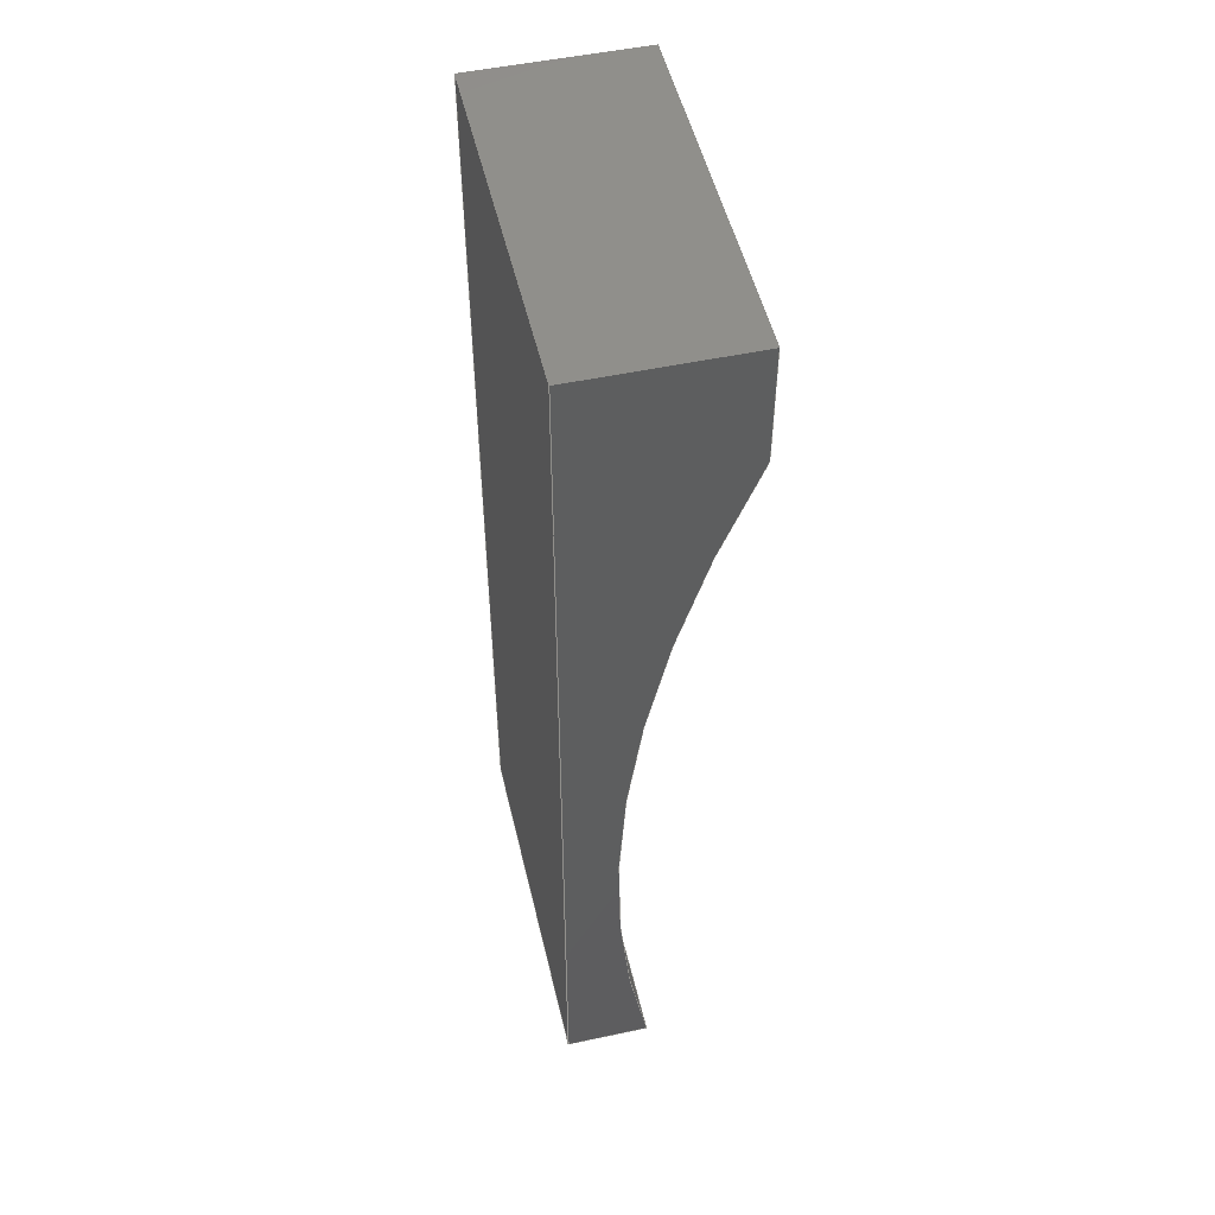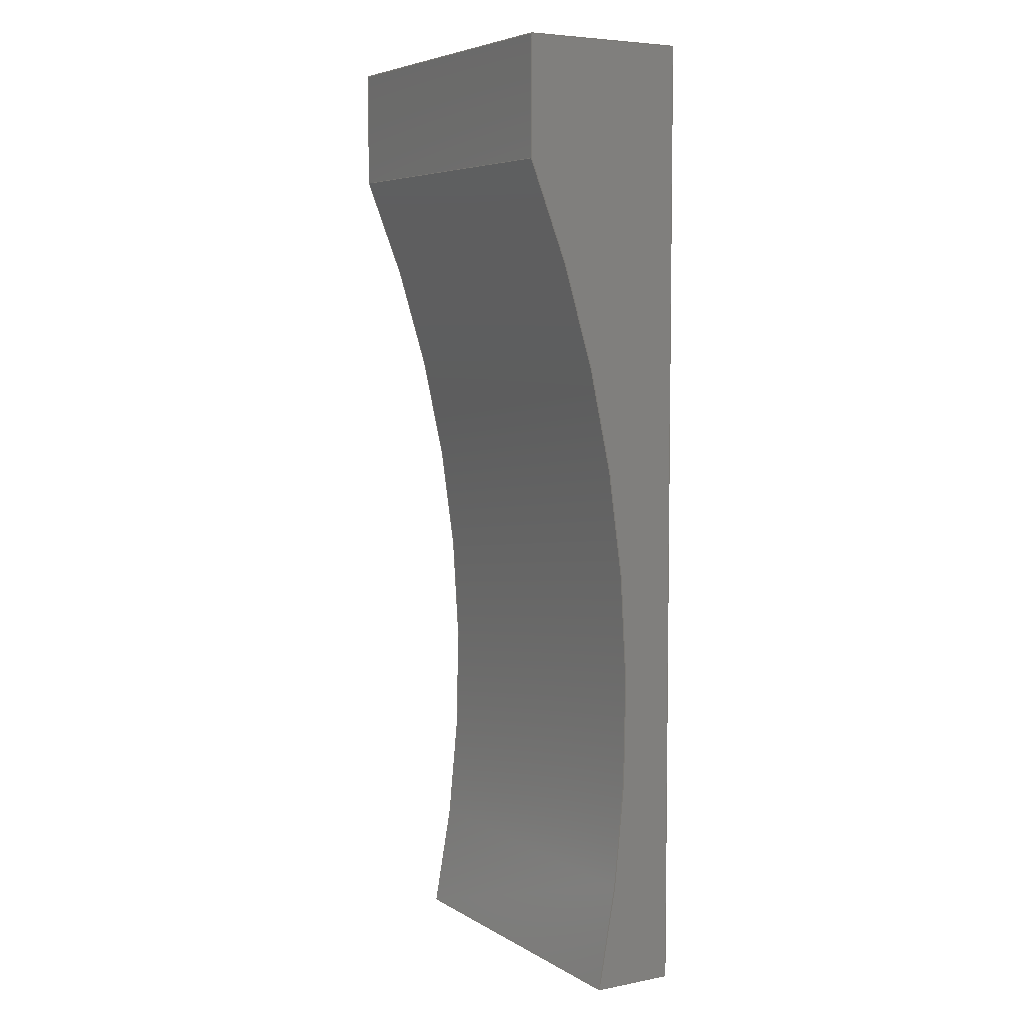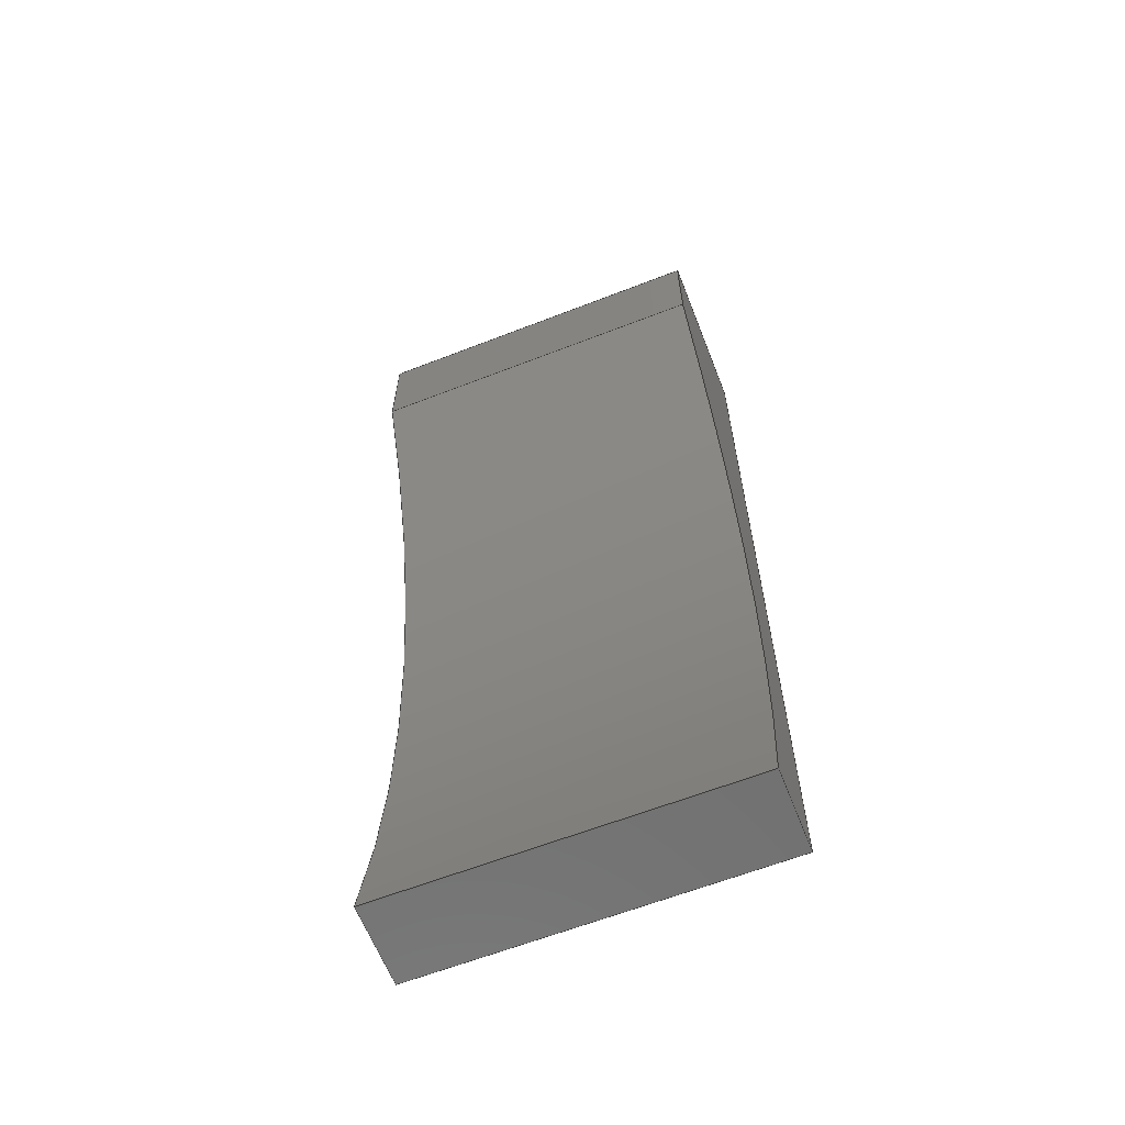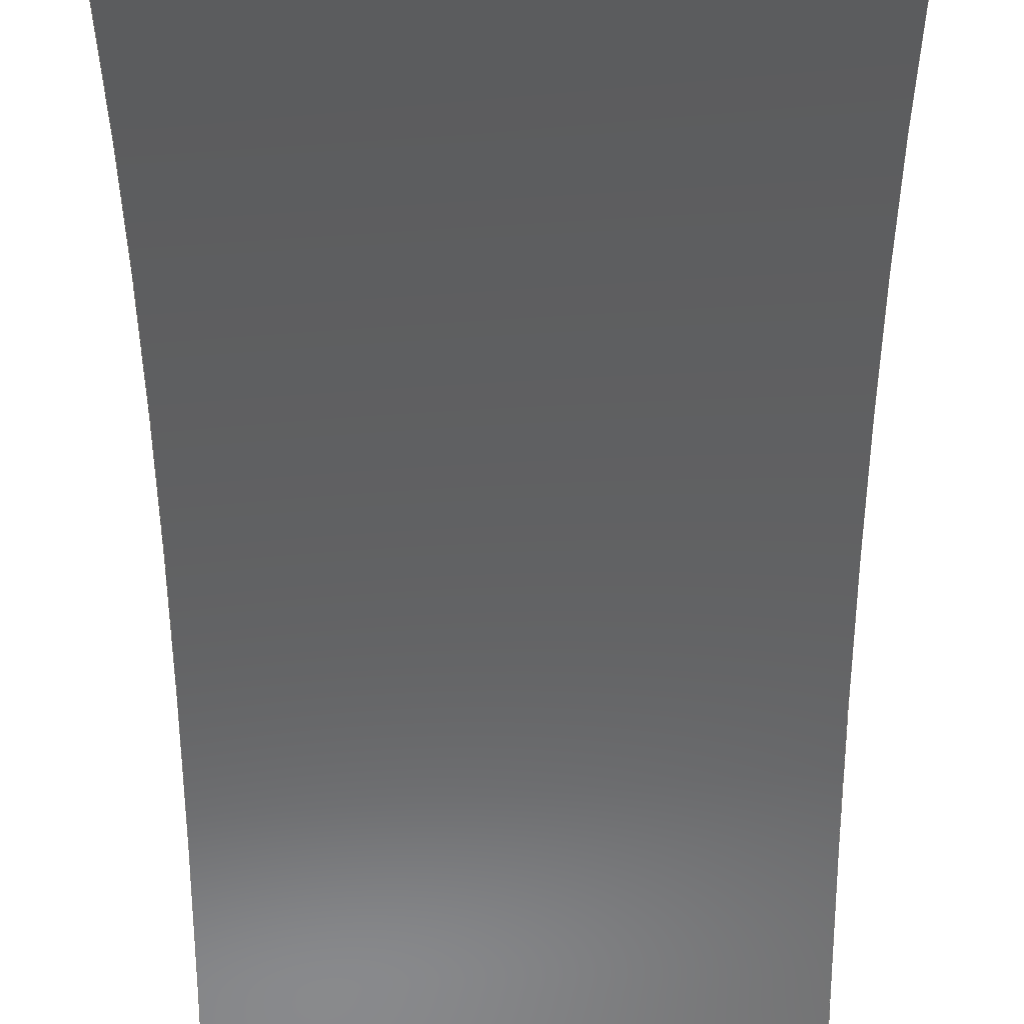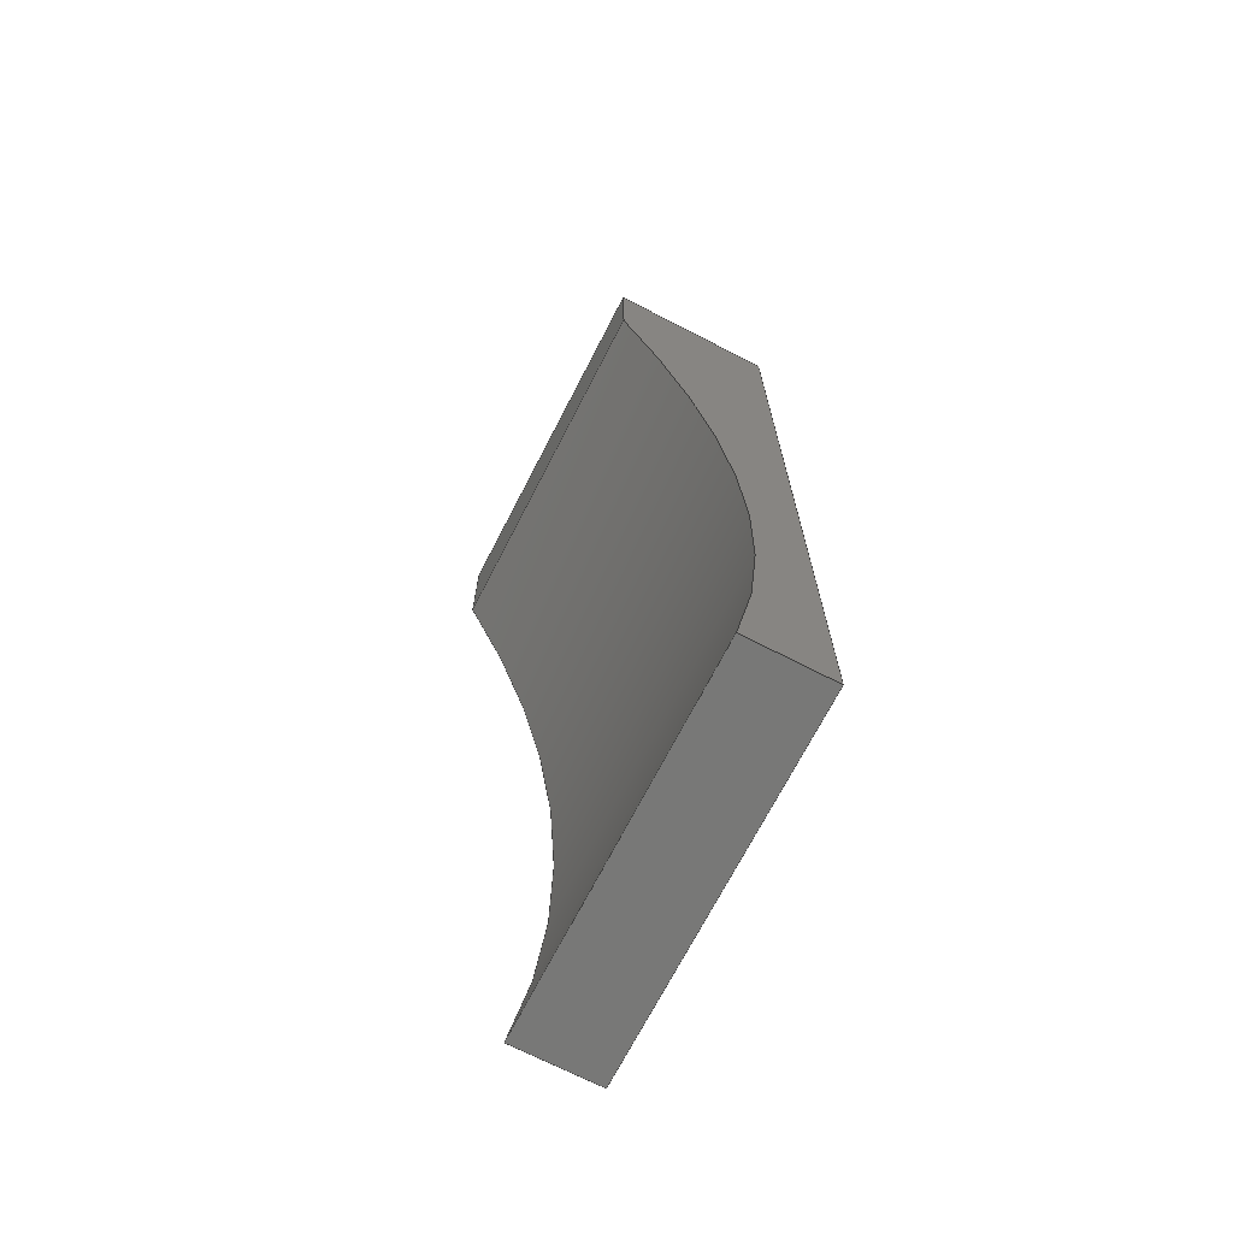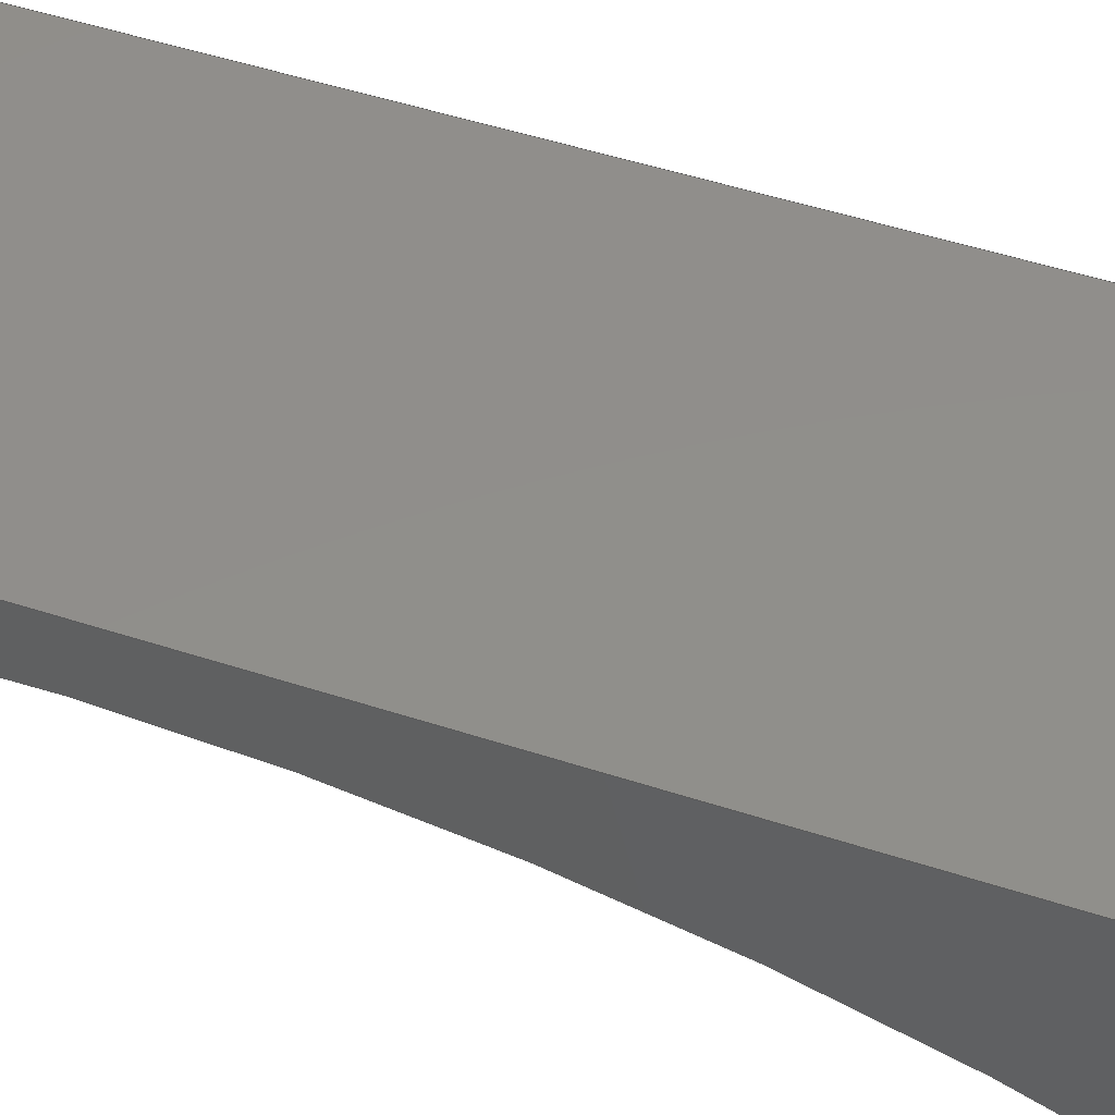
<metadata>
{"format":"step","ext":"step","renderer":"f3d","projection":"perspective","resolution":1024,"background":"white","views":[{"elev":51.0,"azim":-103.1,"up":"+Z"},{"elev":5.6,"azim":59.5,"up":"+Z"},{"elev":-63.4,"azim":21.4,"up":"+Z"},{"elev":-48.8,"azim":0.2,"up":"+Y"},{"elev":-70.6,"azim":62.8,"up":"+Z"},{"elev":47.5,"azim":-69.5,"up":"+Y"}]}
</metadata>
<code>
ISO-10303-21;
DATA;
#1=MECHANICAL_DESIGN_GEOMETRIC_PRESENTATION_REPRESENTATION('',(#4),#209);
#2=SHAPE_REPRESENTATION_RELATIONSHIP('SRR','None',#216,#3);
#3=ADVANCED_BREP_SHAPE_REPRESENTATION('',(#5),#208);
#4=STYLED_ITEM('',(#226),#5);
#5=MANIFOLD_SOLID_BREP('Body1',#117);
#6=CIRCLE('',#133,5.886);
#7=CIRCLE('',#134,5.886);
#8=CYLINDRICAL_SURFACE('',#132,5.886);
#9=FACE_OUTER_BOUND('',#16,.T.);
#10=FACE_OUTER_BOUND('',#17,.T.);
#11=FACE_OUTER_BOUND('',#18,.T.);
#12=FACE_OUTER_BOUND('',#19,.T.);
#13=FACE_OUTER_BOUND('',#20,.T.);
#14=FACE_OUTER_BOUND('',#21,.T.);
#15=FACE_OUTER_BOUND('',#22,.T.);
#16=EDGE_LOOP('',(#74,#75,#76,#77));
#17=EDGE_LOOP('',(#78,#79,#80,#81));
#18=EDGE_LOOP('',(#82,#83,#84,#85));
#19=EDGE_LOOP('',(#86,#87,#88,#89));
#20=EDGE_LOOP('',(#90,#91,#92,#93));
#21=EDGE_LOOP('',(#94,#95,#96,#97,#98));
#22=EDGE_LOOP('',(#99,#100,#101,#102,#103));
#23=LINE('',#177,#36);
#24=LINE('',#179,#37);
#25=LINE('',#181,#38);
#26=LINE('',#182,#39);
#27=LINE('',#188,#40);
#28=LINE('',#191,#41);
#29=LINE('',#193,#42);
#30=LINE('',#194,#43);
#31=LINE('',#197,#44);
#32=LINE('',#199,#45);
#33=LINE('',#200,#46);
#34=LINE('',#202,#47);
#35=LINE('',#203,#48);
#36=VECTOR('',#144,1);
#37=VECTOR('',#145,1);
#38=VECTOR('',#146,1);
#39=VECTOR('',#147,1);
#40=VECTOR('',#154,1);
#41=VECTOR('',#157,1);
#42=VECTOR('',#158,1);
#43=VECTOR('',#159,1);
#44=VECTOR('',#162,1);
#45=VECTOR('',#163,1);
#46=VECTOR('',#164,1);
#47=VECTOR('',#167,1);
#48=VECTOR('',#168,1);
#49=VERTEX_POINT('',#175);
#50=VERTEX_POINT('',#176);
#51=VERTEX_POINT('',#178);
#52=VERTEX_POINT('',#180);
#53=VERTEX_POINT('',#184);
#54=VERTEX_POINT('',#186);
#55=VERTEX_POINT('',#190);
#56=VERTEX_POINT('',#192);
#57=VERTEX_POINT('',#196);
#58=VERTEX_POINT('',#198);
#59=EDGE_CURVE('',#49,#50,#23,.T.);
#60=EDGE_CURVE('',#49,#51,#24,.T.);
#61=EDGE_CURVE('',#52,#51,#25,.T.);
#62=EDGE_CURVE('',#50,#52,#26,.T.);
#63=EDGE_CURVE('',#50,#53,#6,.T.);
#64=EDGE_CURVE('',#54,#52,#7,.T.);
#65=EDGE_CURVE('',#53,#54,#27,.T.);
#66=EDGE_CURVE('',#53,#55,#28,.T.);
#67=EDGE_CURVE('',#56,#54,#29,.T.);
#68=EDGE_CURVE('',#55,#56,#30,.T.);
#69=EDGE_CURVE('',#57,#55,#31,.T.);
#70=EDGE_CURVE('',#58,#56,#32,.T.);
#71=EDGE_CURVE('',#57,#58,#33,.T.);
#72=EDGE_CURVE('',#49,#57,#34,.T.);
#73=EDGE_CURVE('',#51,#58,#35,.T.);
#74=ORIENTED_EDGE('',*,*,#59,.F.);
#75=ORIENTED_EDGE('',*,*,#60,.T.);
#76=ORIENTED_EDGE('',*,*,#61,.F.);
#77=ORIENTED_EDGE('',*,*,#62,.F.);
#78=ORIENTED_EDGE('',*,*,#63,.F.);
#79=ORIENTED_EDGE('',*,*,#62,.T.);
#80=ORIENTED_EDGE('',*,*,#64,.F.);
#81=ORIENTED_EDGE('',*,*,#65,.F.);
#82=ORIENTED_EDGE('',*,*,#66,.F.);
#83=ORIENTED_EDGE('',*,*,#65,.T.);
#84=ORIENTED_EDGE('',*,*,#67,.F.);
#85=ORIENTED_EDGE('',*,*,#68,.F.);
#86=ORIENTED_EDGE('',*,*,#69,.T.);
#87=ORIENTED_EDGE('',*,*,#68,.T.);
#88=ORIENTED_EDGE('',*,*,#70,.F.);
#89=ORIENTED_EDGE('',*,*,#71,.F.);
#90=ORIENTED_EDGE('',*,*,#72,.T.);
#91=ORIENTED_EDGE('',*,*,#71,.T.);
#92=ORIENTED_EDGE('',*,*,#73,.F.);
#93=ORIENTED_EDGE('',*,*,#60,.F.);
#94=ORIENTED_EDGE('',*,*,#73,.T.);
#95=ORIENTED_EDGE('',*,*,#70,.T.);
#96=ORIENTED_EDGE('',*,*,#67,.T.);
#97=ORIENTED_EDGE('',*,*,#64,.T.);
#98=ORIENTED_EDGE('',*,*,#61,.T.);
#99=ORIENTED_EDGE('',*,*,#72,.F.);
#100=ORIENTED_EDGE('',*,*,#59,.T.);
#101=ORIENTED_EDGE('',*,*,#63,.T.);
#102=ORIENTED_EDGE('',*,*,#66,.T.);
#103=ORIENTED_EDGE('',*,*,#69,.F.);
#104=PLANE('',#131);
#105=PLANE('',#135);
#106=PLANE('',#136);
#107=PLANE('',#137);
#108=PLANE('',#138);
#109=PLANE('',#139);
#110=ADVANCED_FACE('',(#9),#104,.T.);
#111=ADVANCED_FACE('',(#10),#8,.F.);
#112=ADVANCED_FACE('',(#11),#105,.T.);
#113=ADVANCED_FACE('',(#12),#106,.T.);
#114=ADVANCED_FACE('',(#13),#107,.T.);
#115=ADVANCED_FACE('',(#14),#108,.T.);
#116=ADVANCED_FACE('',(#15),#109,.F.);
#117=CLOSED_SHELL('',(#110,#111,#112,#113,#114,#115,#116));
#118=DERIVED_UNIT_ELEMENT(#120,1);
#119=DERIVED_UNIT_ELEMENT(#211,3);
#120=(
MASS_UNIT()
NAMED_UNIT(*)
SI_UNIT(.KILO.,.GRAM.)
);
#121=DERIVED_UNIT((#118,#119));
#122=MEASURE_REPRESENTATION_ITEM('density measure',
POSITIVE_RATIO_MEASURE(7850),#121);
#123=PROPERTY_DEFINITION_REPRESENTATION(#128,#125);
#124=PROPERTY_DEFINITION_REPRESENTATION(#129,#126);
#125=REPRESENTATION('material name',(#127),#208);
#126=REPRESENTATION('density',(#122),#208);
#127=DESCRIPTIVE_REPRESENTATION_ITEM('Steel','Steel');
#128=PROPERTY_DEFINITION('material property','material name',#218);
#129=PROPERTY_DEFINITION('material property','density of part',#218);
#130=AXIS2_PLACEMENT_3D('placement',#173,#140,#141);
#131=AXIS2_PLACEMENT_3D('',#174,#142,#143);
#132=AXIS2_PLACEMENT_3D('',#183,#148,#149);
#133=AXIS2_PLACEMENT_3D('',#185,#150,#151);
#134=AXIS2_PLACEMENT_3D('',#187,#152,#153);
#135=AXIS2_PLACEMENT_3D('',#189,#155,#156);
#136=AXIS2_PLACEMENT_3D('',#195,#160,#161);
#137=AXIS2_PLACEMENT_3D('',#201,#165,#166);
#138=AXIS2_PLACEMENT_3D('',#204,#169,#170);
#139=AXIS2_PLACEMENT_3D('',#205,#171,#172);
#140=DIRECTION('axis',(0,0,1));
#141=DIRECTION('refdir',(1,0,0));
#142=DIRECTION('center_axis',(0,0,-1));
#143=DIRECTION('ref_axis',(0,1,0));
#144=DIRECTION('',(0,-1,0));
#145=DIRECTION('',(1,0,0));
#146=DIRECTION('',(0,1,0));
#147=DIRECTION('',(1,0,0));
#148=DIRECTION('center_axis',(1,0,0));
#149=DIRECTION('ref_axis',(0,0.9777,-0.2099));
#150=DIRECTION('center_axis',(1,0,0));
#151=DIRECTION('ref_axis',(0,0.9777,-0.2099));
#152=DIRECTION('center_axis',(-1,0,0));
#153=DIRECTION('ref_axis',(0,0.9777,-0.2099));
#154=DIRECTION('',(1,0,0));
#155=DIRECTION('center_axis',(0,-1,0));
#156=DIRECTION('ref_axis',(0,0,-1));
#157=DIRECTION('',(0,0,1));
#158=DIRECTION('',(0,0,-1));
#159=DIRECTION('',(1,0,0));
#160=DIRECTION('center_axis',(0,0,1));
#161=DIRECTION('ref_axis',(0,-1,0));
#162=DIRECTION('',(0,-1,0));
#163=DIRECTION('',(0,-1,0));
#164=DIRECTION('',(1,0,0));
#165=DIRECTION('center_axis',(0,1,0));
#166=DIRECTION('ref_axis',(0,0,1));
#167=DIRECTION('',(0,0,1));
#168=DIRECTION('',(0,0,1));
#169=DIRECTION('center_axis',(1,0,0));
#170=DIRECTION('ref_axis',(0,0,-1));
#171=DIRECTION('center_axis',(1,0,0));
#172=DIRECTION('ref_axis',(0,0,-1));
#173=CARTESIAN_POINT('',(0,0,0));
#174=CARTESIAN_POINT('Origin',(0,12.06,-32.37));
#175=CARTESIAN_POINT('',(0,12.41,-32.37));
#176=CARTESIAN_POINT('',(0,12.06,-32.37));
#177=CARTESIAN_POINT('',(0,12.41,-32.37));
#178=CARTESIAN_POINT('',(1.5,12.41,-32.37));
#179=CARTESIAN_POINT('',(0,12.41,-32.37));
#180=CARTESIAN_POINT('',(1.5,12.06,-32.37));
#181=CARTESIAN_POINT('',(1.5,12.41,-32.37));
#182=CARTESIAN_POINT('',(0,12.06,-32.37));
#183=CARTESIAN_POINT('Origin',(0,6.308,-31.13));
#184=CARTESIAN_POINT('',(0,11.71,-28.8));
#185=CARTESIAN_POINT('Origin',(0,6.308,-31.13));
#186=CARTESIAN_POINT('',(1.5,11.71,-28.8));
#187=CARTESIAN_POINT('Origin',(1.5,6.308,-31.13));
#188=CARTESIAN_POINT('',(0,11.71,-28.8));
#189=CARTESIAN_POINT('Origin',(0,11.71,-28.3));
#190=CARTESIAN_POINT('',(0,11.71,-28.3));
#191=CARTESIAN_POINT('',(0,11.71,-28.8));
#192=CARTESIAN_POINT('',(1.5,11.71,-28.3));
#193=CARTESIAN_POINT('',(1.5,11.71,-28.8));
#194=CARTESIAN_POINT('',(0,11.71,-28.3));
#195=CARTESIAN_POINT('Origin',(0,12.41,-28.3));
#196=CARTESIAN_POINT('',(0,12.41,-28.3));
#197=CARTESIAN_POINT('',(0,12.41,-28.3));
#198=CARTESIAN_POINT('',(1.5,12.41,-28.3));
#199=CARTESIAN_POINT('',(1.5,12.41,-28.3));
#200=CARTESIAN_POINT('',(0,12.41,-28.3));
#201=CARTESIAN_POINT('Origin',(0,12.41,-32.37));
#202=CARTESIAN_POINT('',(0,12.41,-28.8));
#203=CARTESIAN_POINT('',(1.5,12.41,-28.8));
#204=CARTESIAN_POINT('Origin',(1.5,12.06,-30.33));
#205=CARTESIAN_POINT('Origin',(0,12.06,-30.33));
#206=UNCERTAINTY_MEASURE_WITH_UNIT(LENGTH_MEASURE(0.001),#210,
'DISTANCE_ACCURACY_VALUE',
'Maximum model space distance between geometric entities at asserted c
onnectivities');
#207=UNCERTAINTY_MEASURE_WITH_UNIT(LENGTH_MEASURE(0.001),#210,
'DISTANCE_ACCURACY_VALUE',
'Maximum model space distance between geometric entities at asserted c
onnectivities');
#208=(
GEOMETRIC_REPRESENTATION_CONTEXT(3)
GLOBAL_UNCERTAINTY_ASSIGNED_CONTEXT((#206))
GLOBAL_UNIT_ASSIGNED_CONTEXT((#210,#212,#213))
REPRESENTATION_CONTEXT('','3D')
);
#209=(
GEOMETRIC_REPRESENTATION_CONTEXT(3)
GLOBAL_UNCERTAINTY_ASSIGNED_CONTEXT((#207))
GLOBAL_UNIT_ASSIGNED_CONTEXT((#210,#212,#213))
REPRESENTATION_CONTEXT('','3D')
);
#210=(
LENGTH_UNIT()
NAMED_UNIT(*)
SI_UNIT(.CENTI.,.METRE.)
);
#211=(
LENGTH_UNIT()
NAMED_UNIT(*)
SI_UNIT($,.METRE.)
);
#212=(
NAMED_UNIT(*)
PLANE_ANGLE_UNIT()
SI_UNIT($,.RADIAN.)
);
#213=(
NAMED_UNIT(*)
SI_UNIT($,.STERADIAN.)
SOLID_ANGLE_UNIT()
);
#214=SHAPE_DEFINITION_REPRESENTATION(#215,#216);
#215=PRODUCT_DEFINITION_SHAPE('',$,#218);
#216=SHAPE_REPRESENTATION('',(#130),#208);
#217=PRODUCT_DEFINITION_CONTEXT('part definition',#222,'design');
#218=PRODUCT_DEFINITION('Klapka','Klapka',#219,#217);
#219=PRODUCT_DEFINITION_FORMATION('',$,#224);
#220=PRODUCT_RELATED_PRODUCT_CATEGORY('Klapka','Klapka',(#224));
#221=APPLICATION_PROTOCOL_DEFINITION('international standard',
'automotive_design',2009,#222);
#222=APPLICATION_CONTEXT(
'Core Data for Automotive Mechanical Design Process');
#223=PRODUCT_CONTEXT('part definition',#222,'mechanical');
#224=PRODUCT('Klapka','Klapka',$,(#223));
#225=PRESENTATION_STYLE_ASSIGNMENT((#227));
#226=PRESENTATION_STYLE_ASSIGNMENT((#228));
#227=SURFACE_STYLE_USAGE(.BOTH.,#229);
#228=SURFACE_STYLE_USAGE(.BOTH.,#230);
#229=SURFACE_SIDE_STYLE('',(#231));
#230=SURFACE_SIDE_STYLE('',(#232));
#231=SURFACE_STYLE_FILL_AREA(#233);
#232=SURFACE_STYLE_FILL_AREA(#234);
#233=FILL_AREA_STYLE('Steel - Satin',(#235));
#234=FILL_AREA_STYLE('Nickel - Polished',(#236));
#235=FILL_AREA_STYLE_COLOUR('Steel - Satin',#237);
#236=FILL_AREA_STYLE_COLOUR('Nickel - Polished',#238);
#237=COLOUR_RGB('Steel - Satin',0.6275,0.6275,0.6275);
#238=COLOUR_RGB('Nickel - Polished',0.8196,0.8,0.7529);
ENDSEC;
END-ISO-10303-21;

</code>
